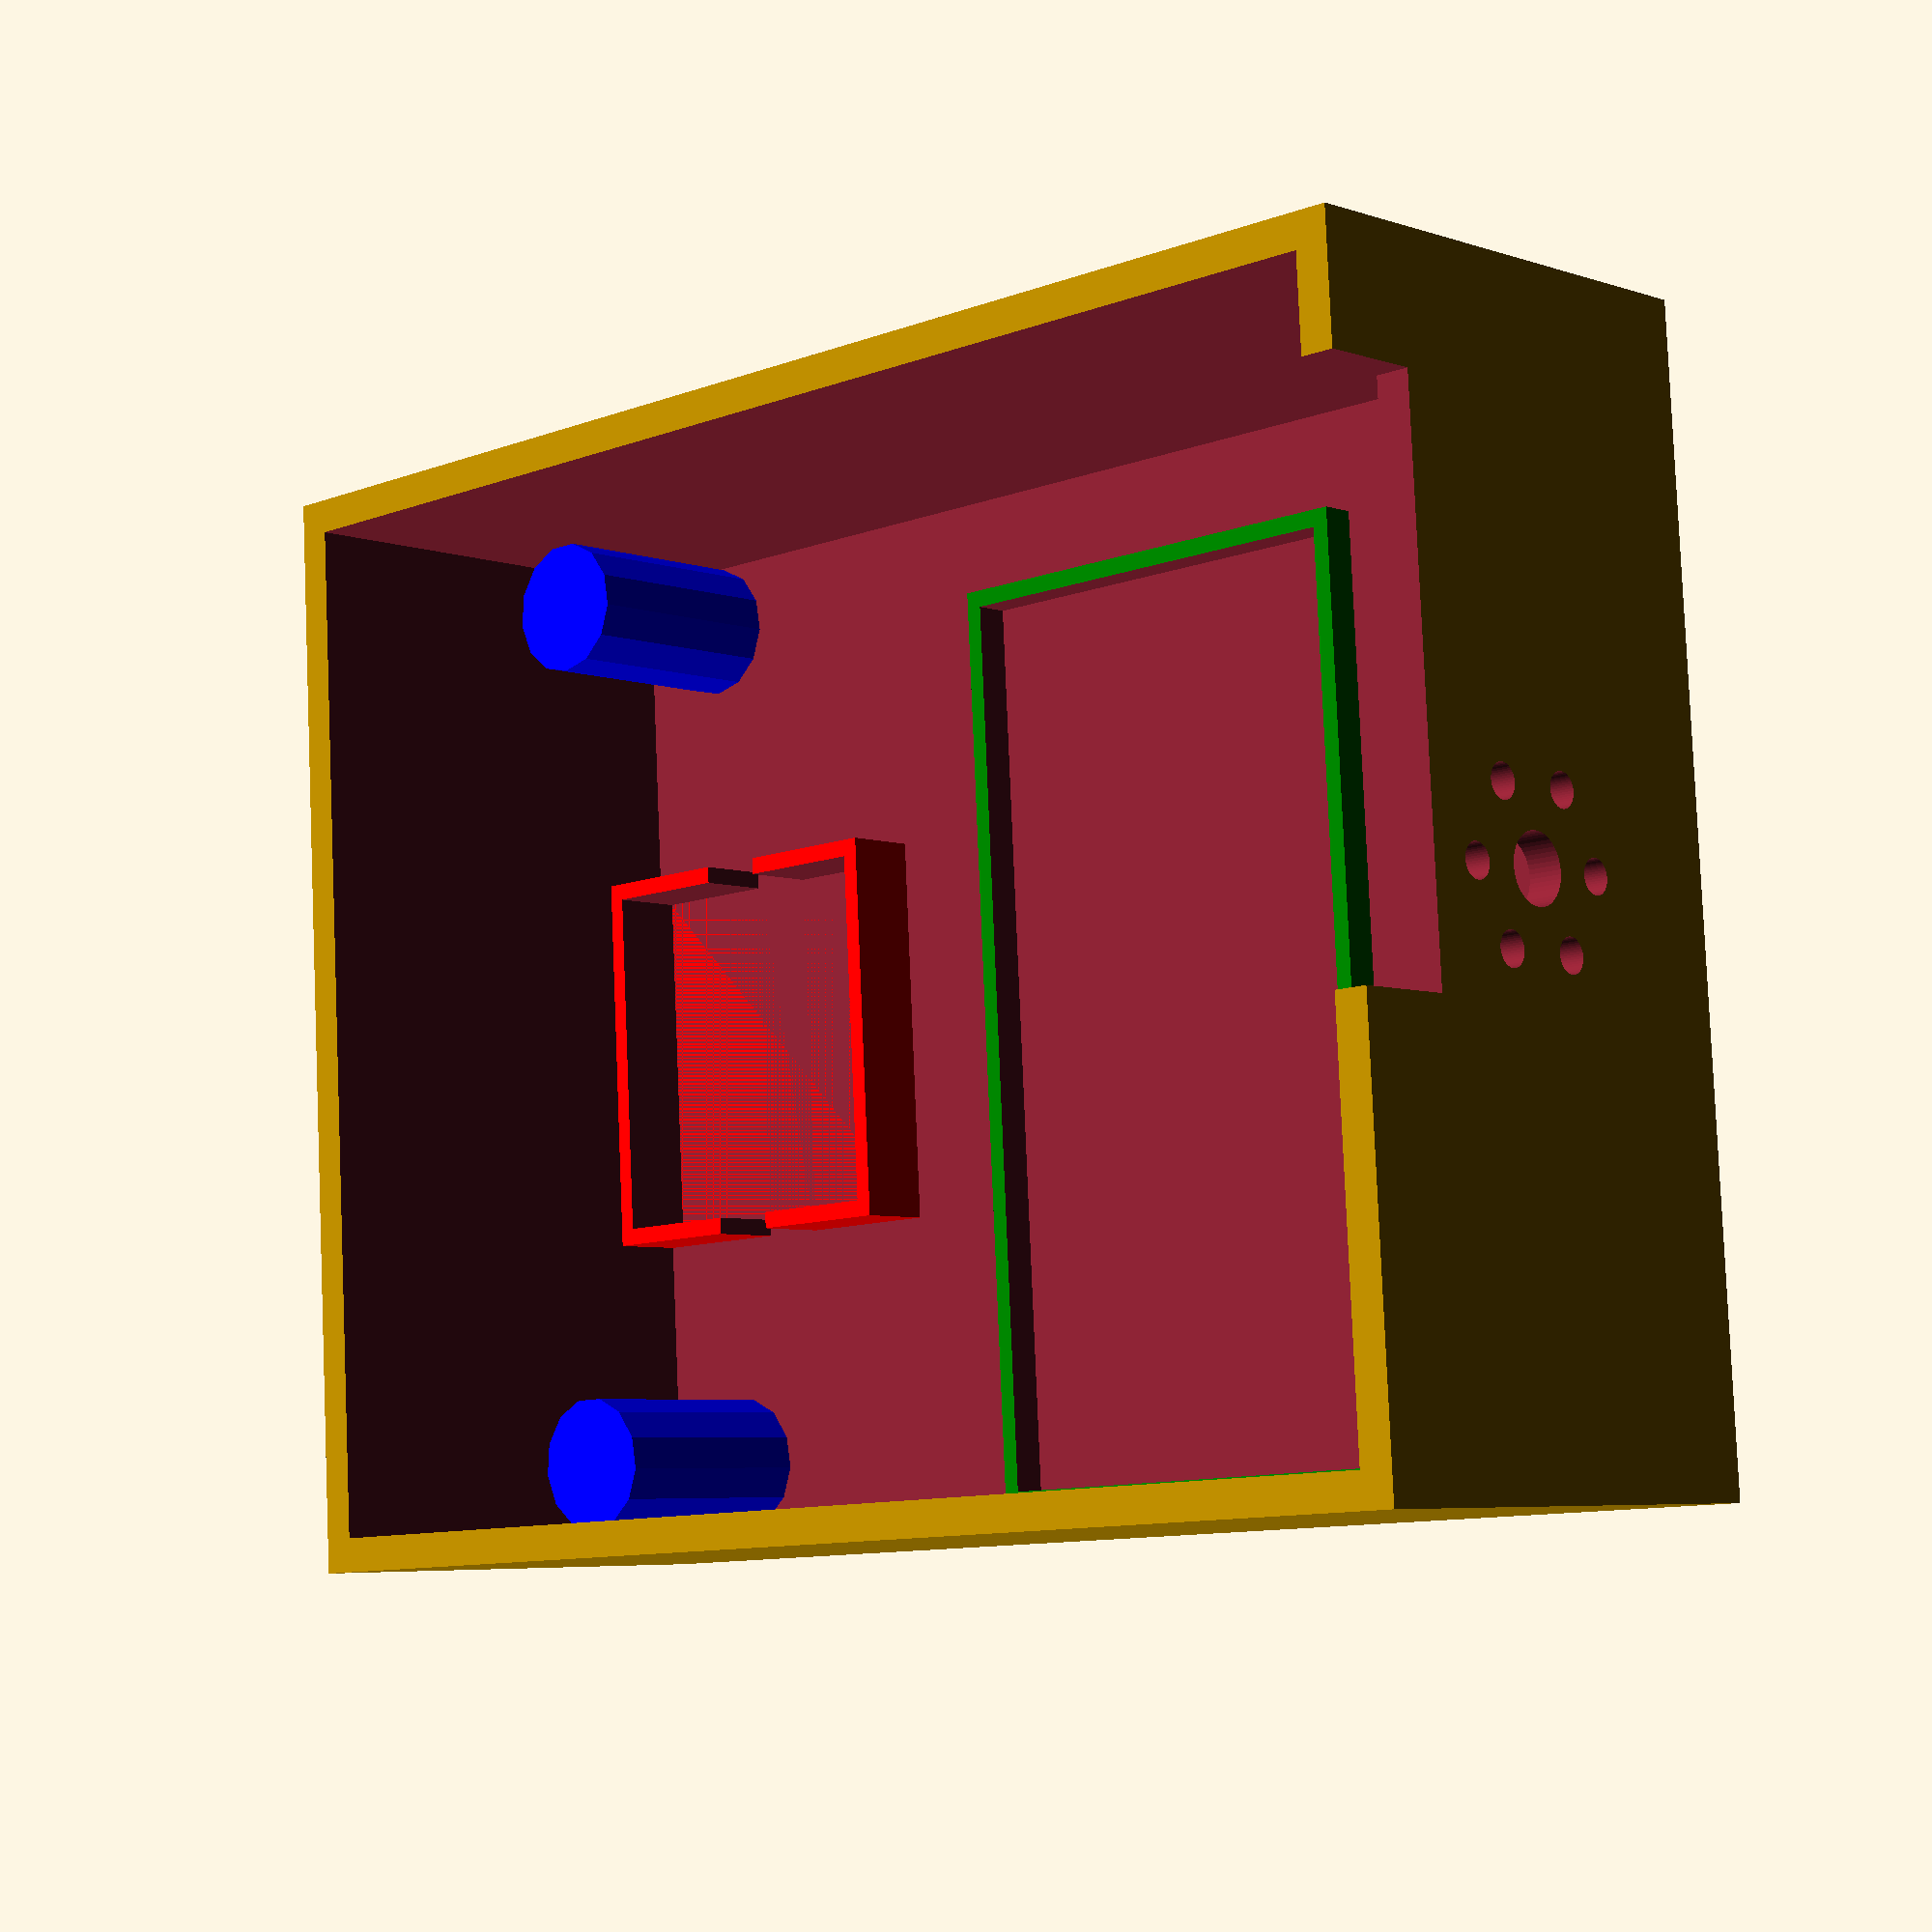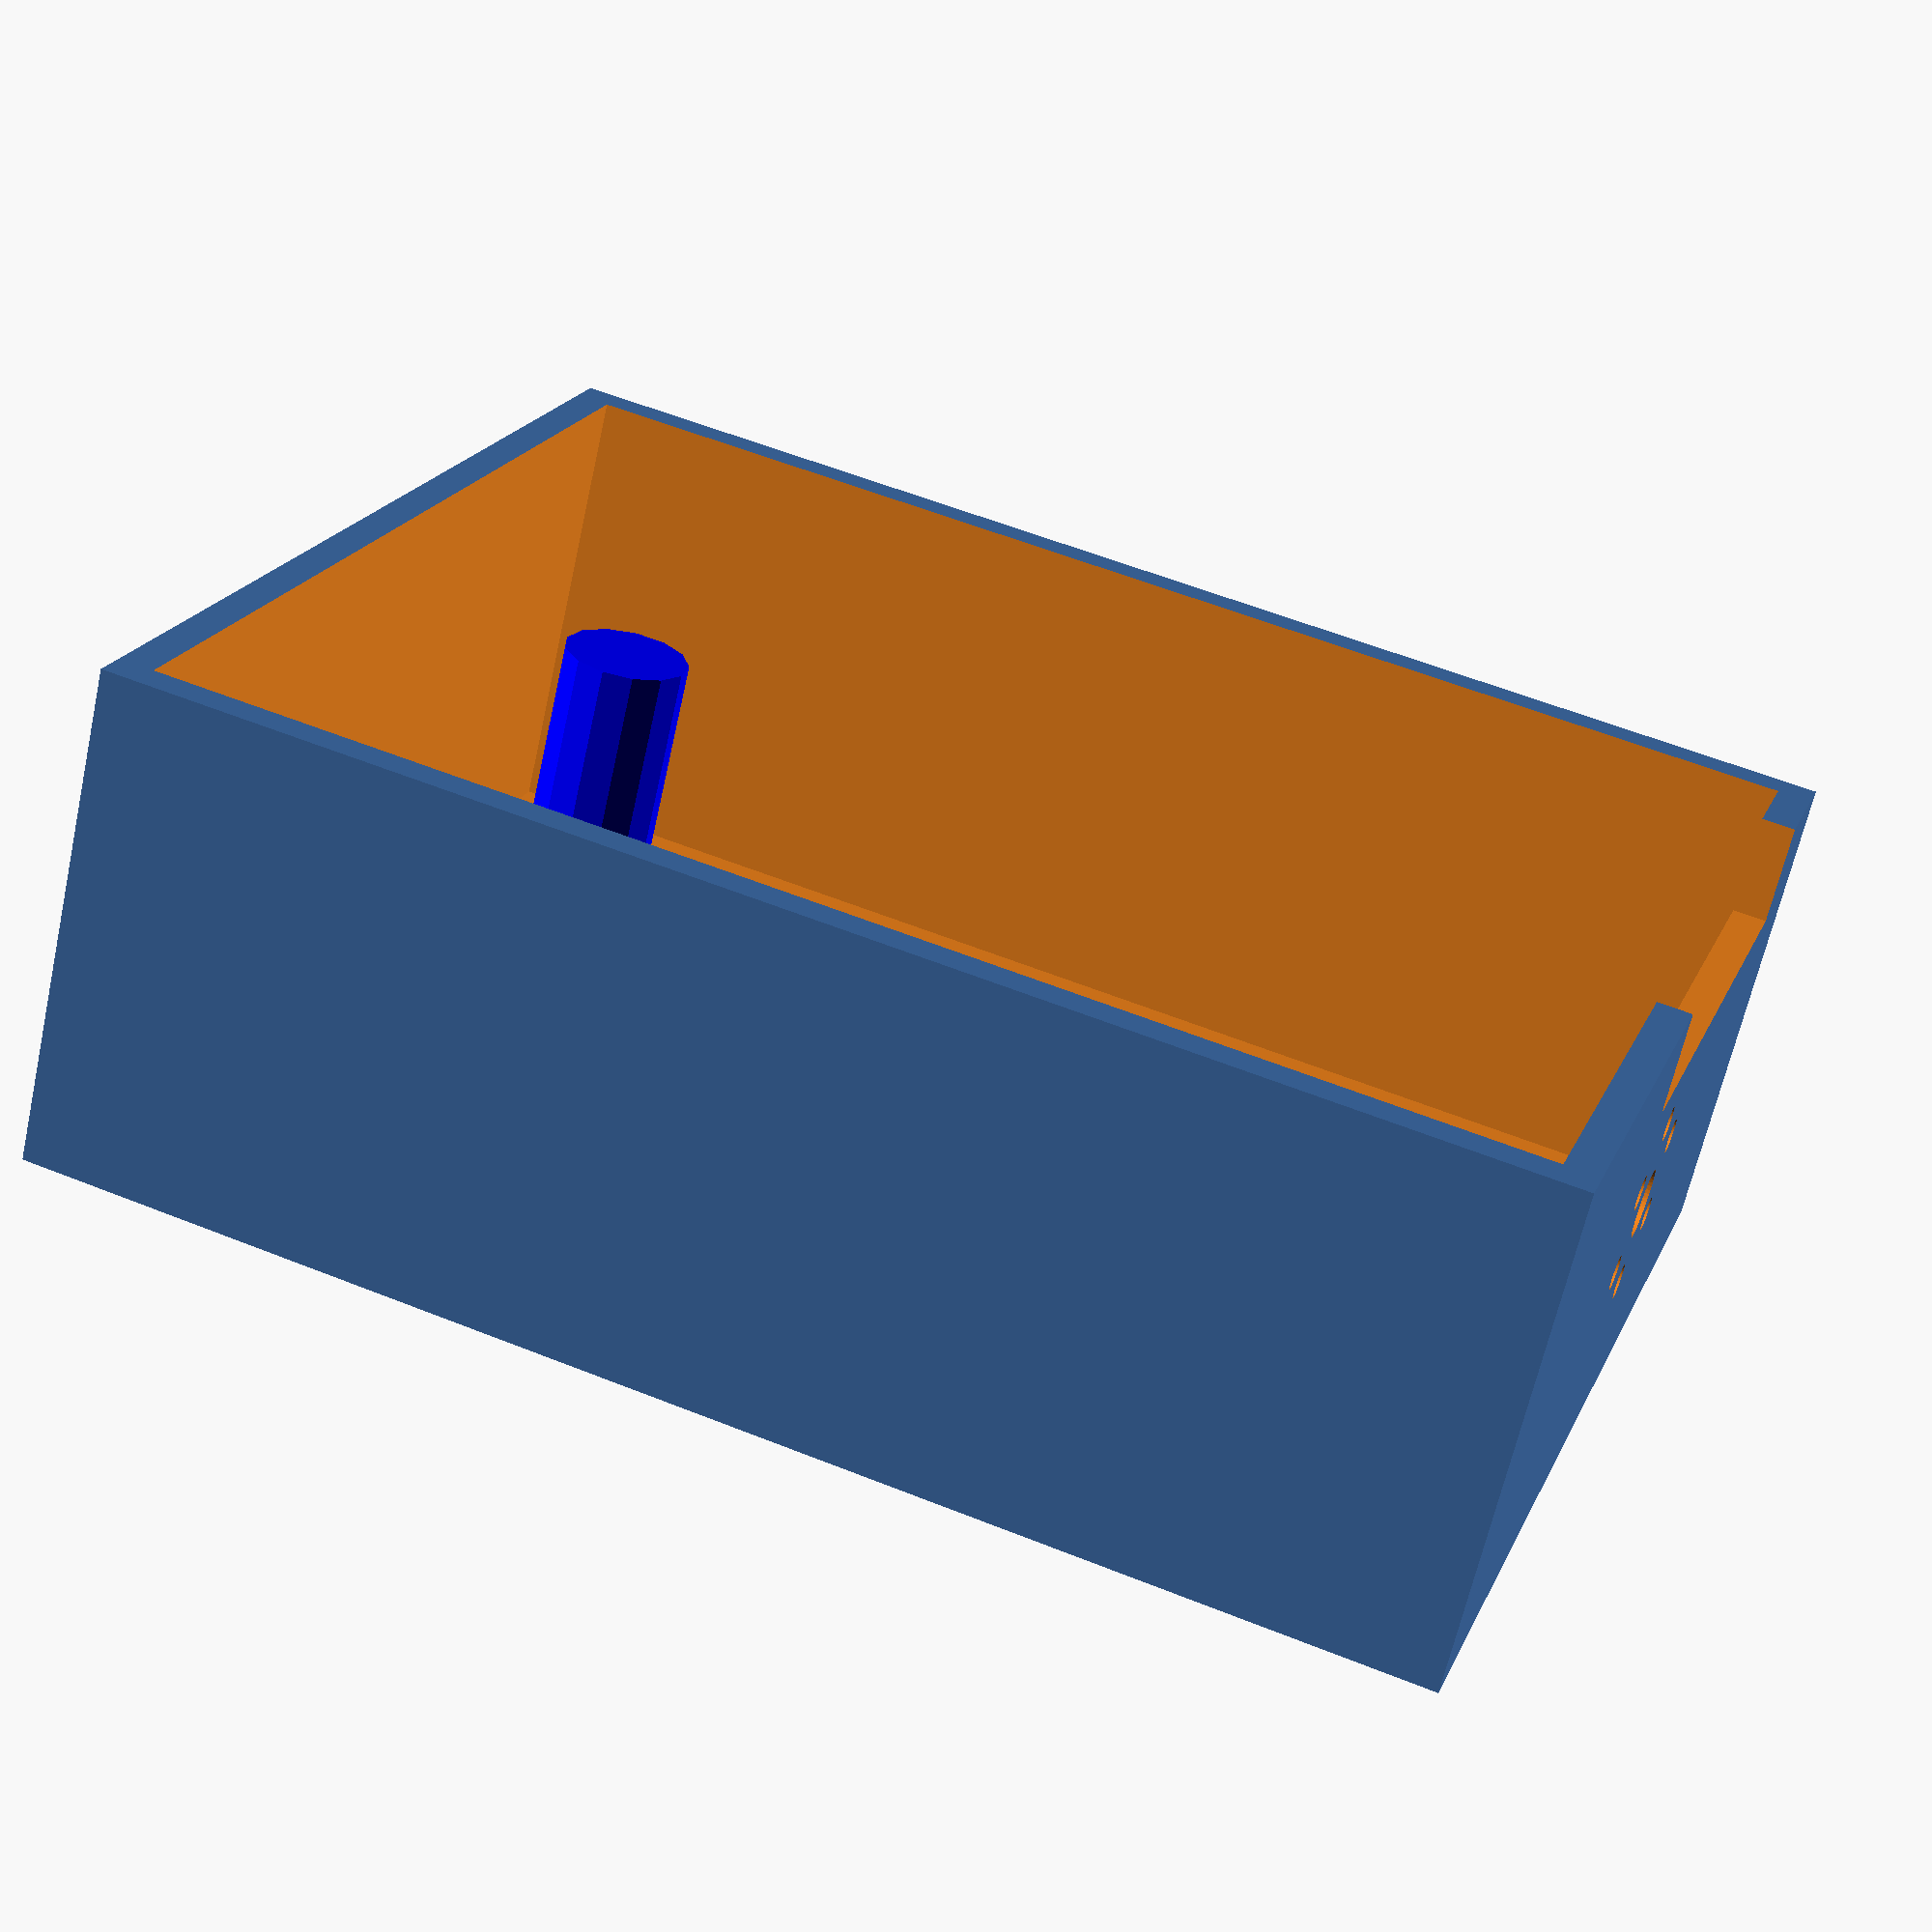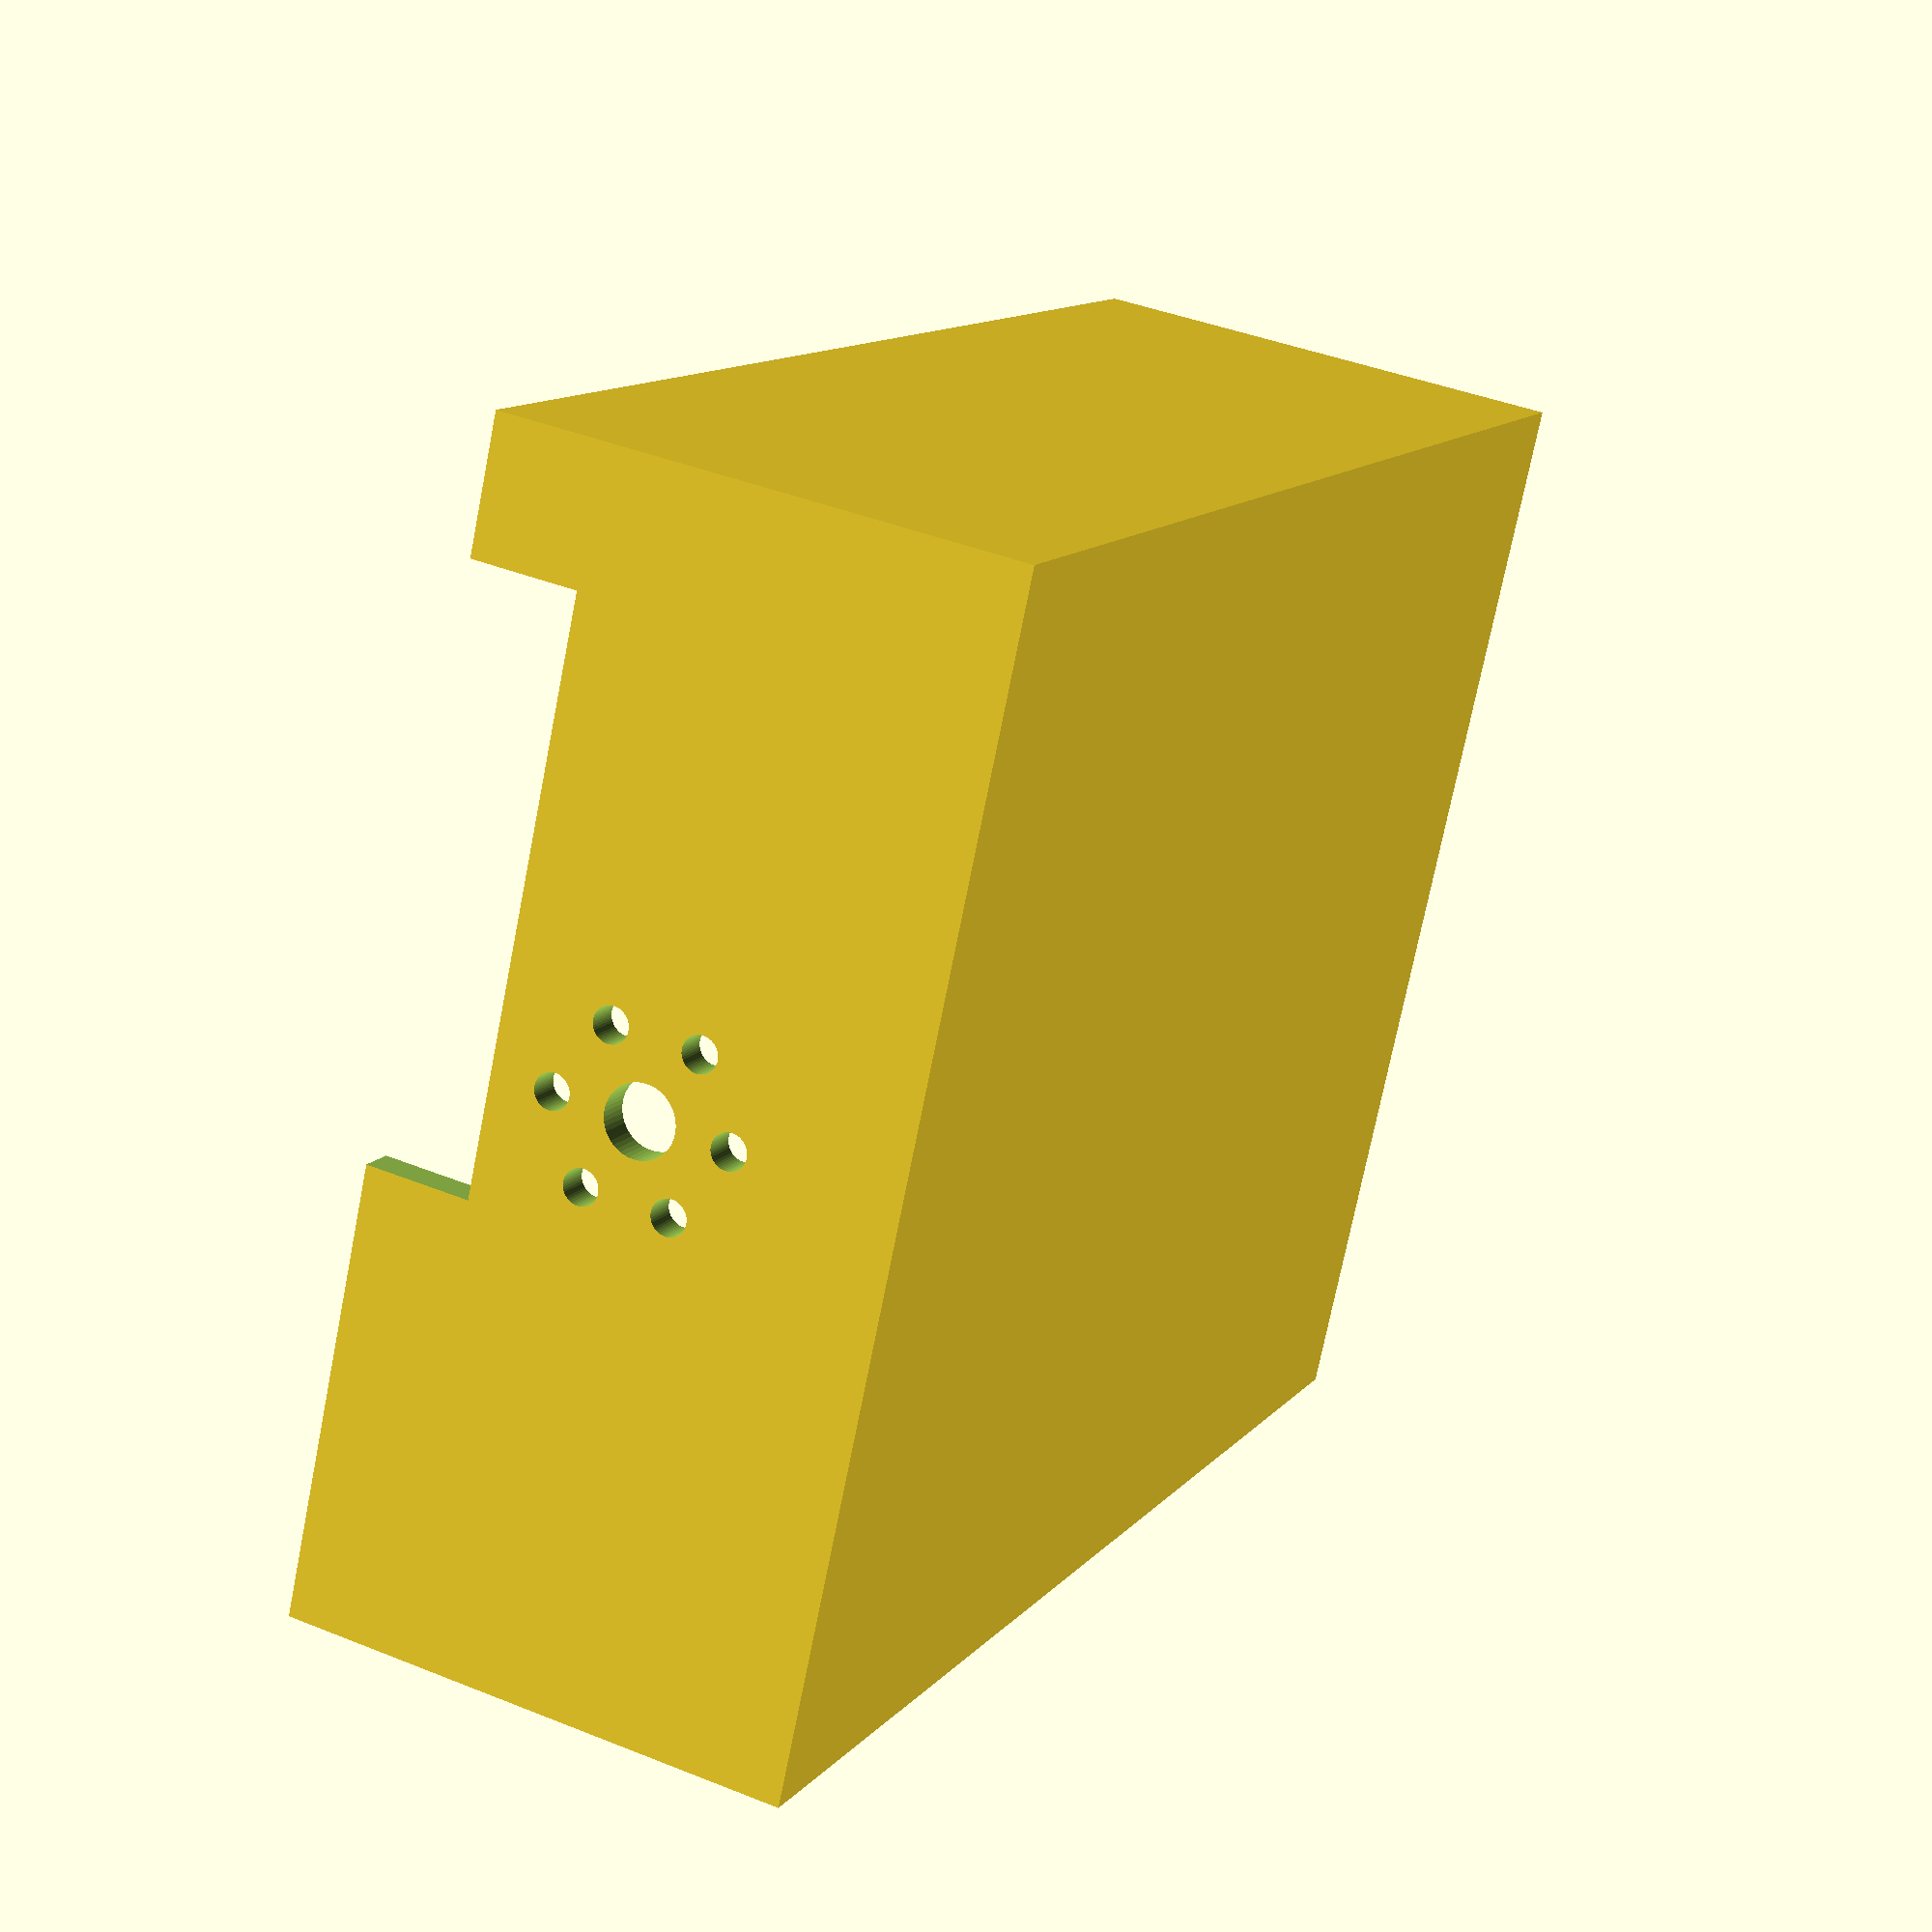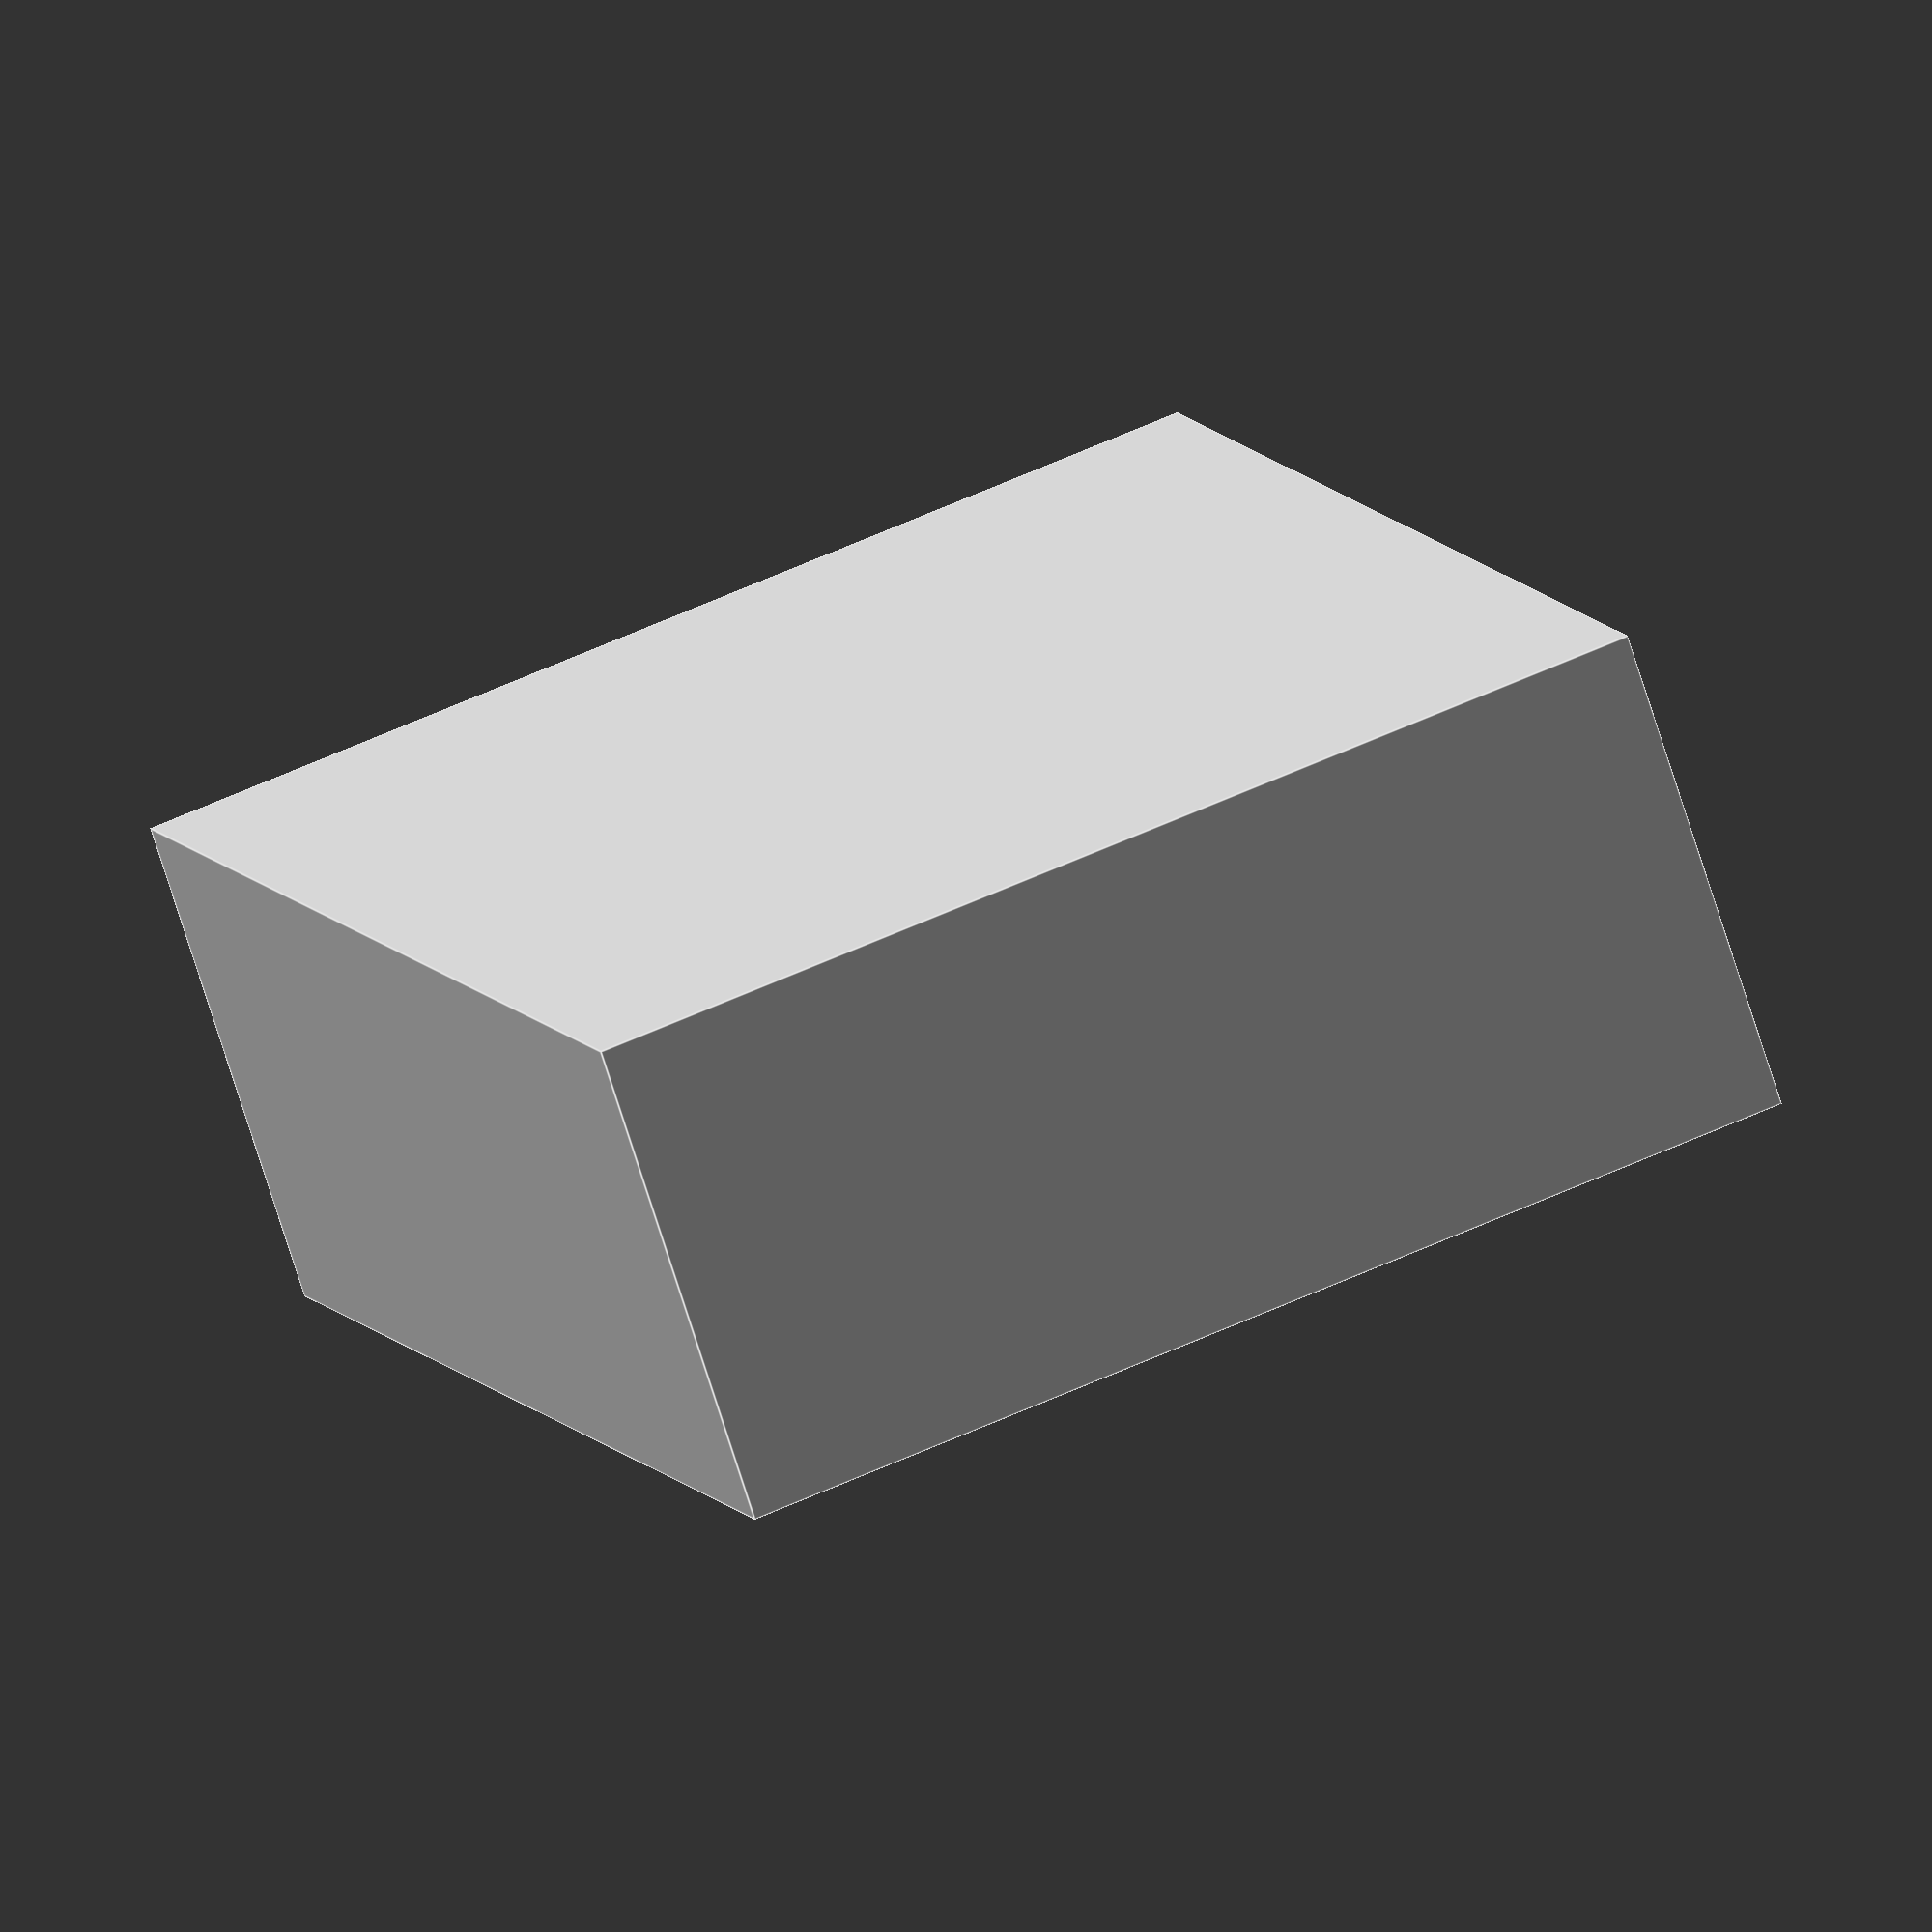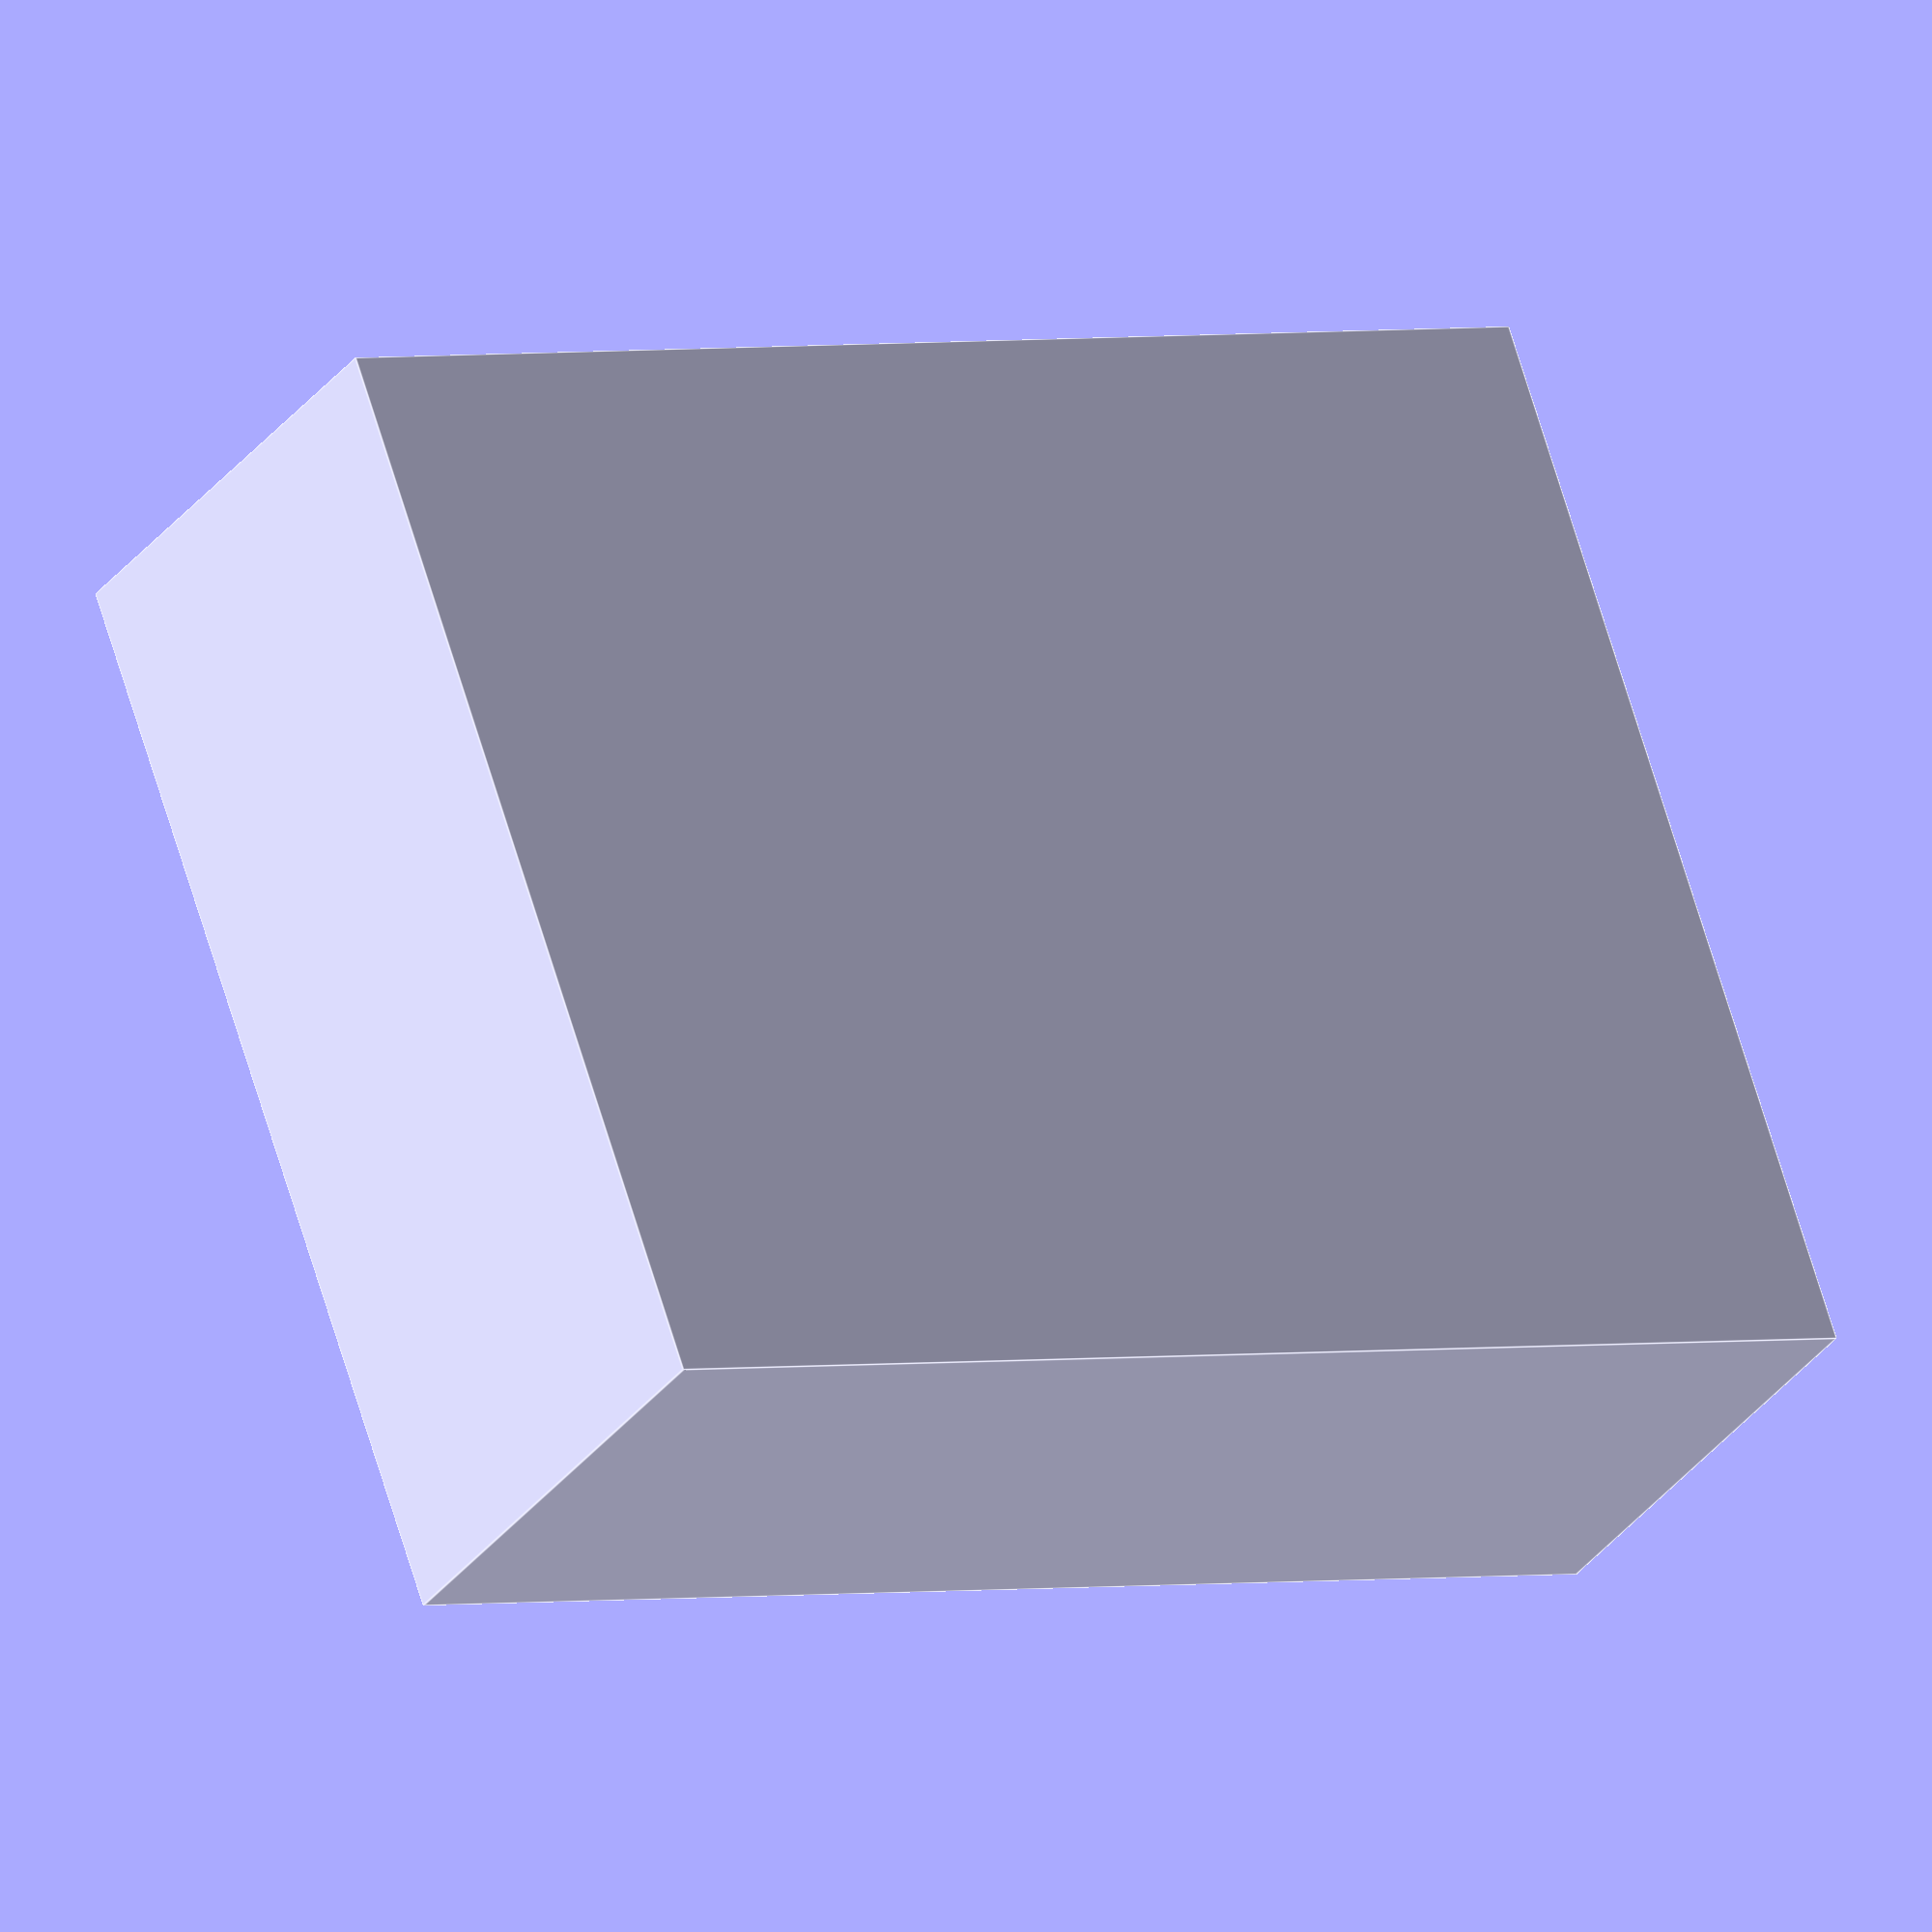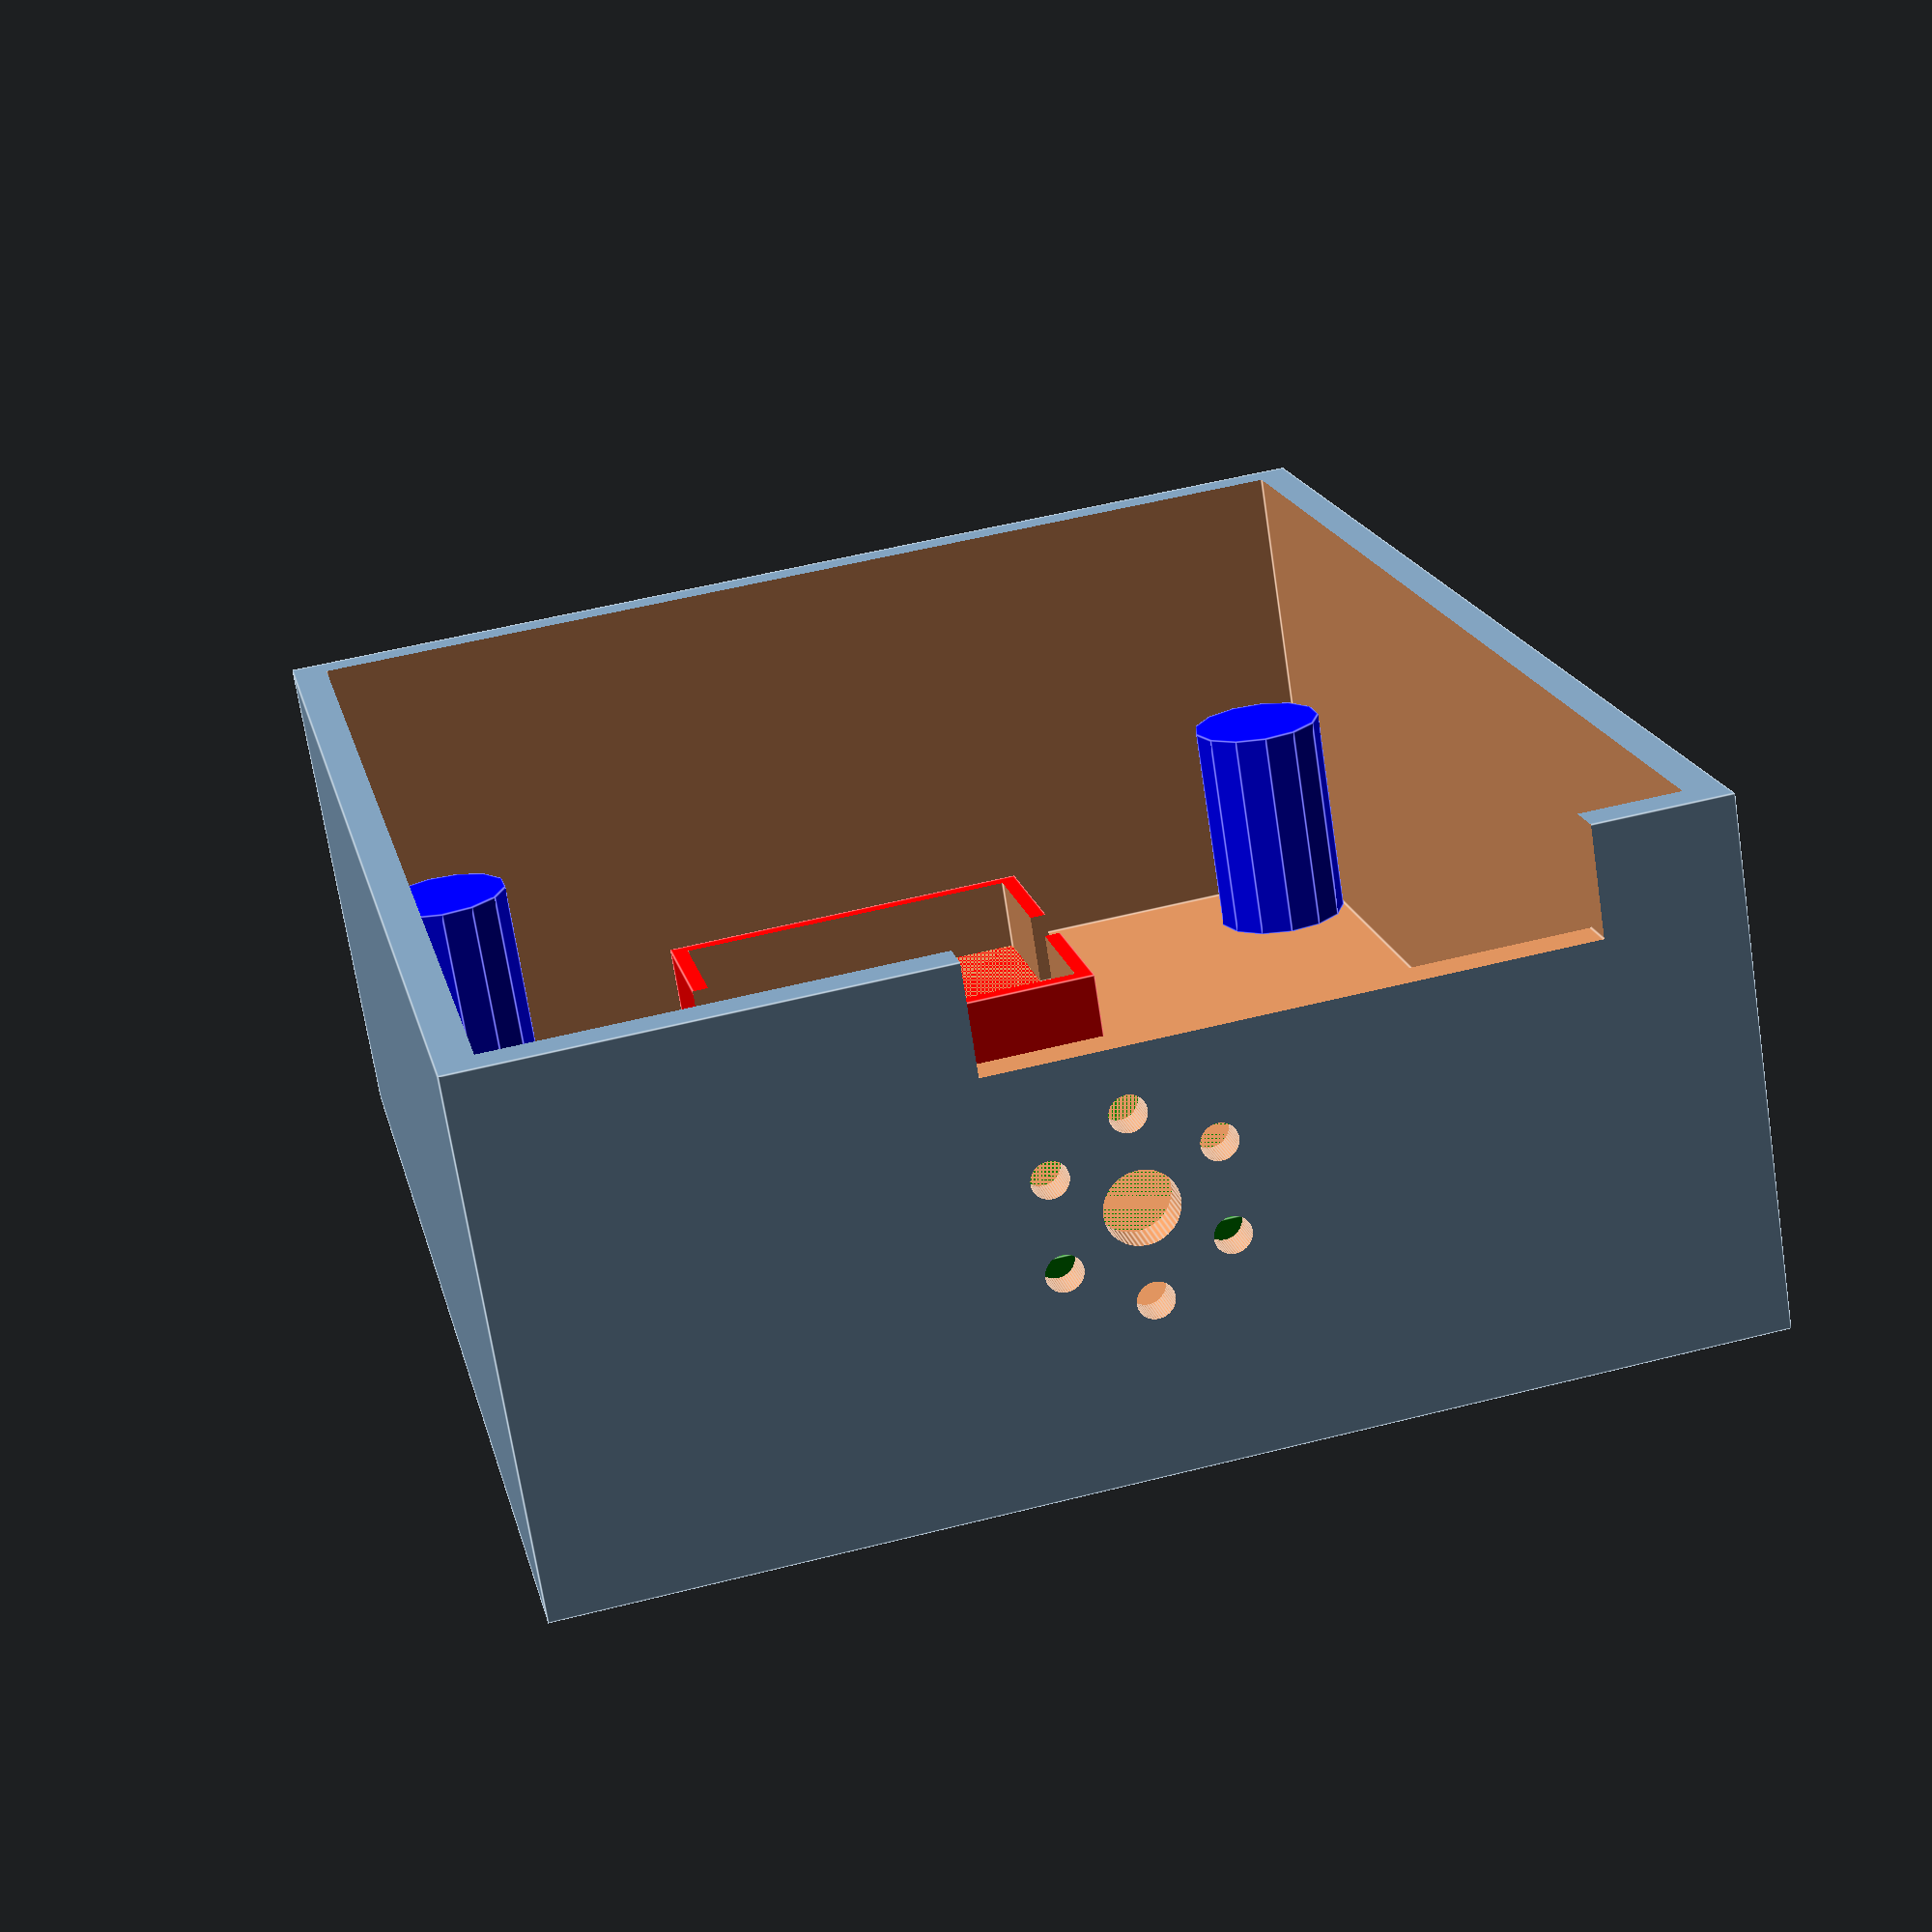
<openscad>

// valeur en millimètre
boitier_pile_hauteur = 16;
boitier_pile_longueur = 53;
boitier_pile_largeur = 26;
boitier_pile_emplacement_epaisseur = 2;

connecteur_edge_hauteur = 11.8;
connecteur_edge_longueur = 40;
connecteur_edge_largeur = 60 + 1; // was too small
connecteur_percage_bord_bas = 6;
connecteur_percage_bord_lat = 3;
connecteur_percage_diametre = 2;

microbit_largueur = 44;
microbit_longueur = 52;
microbit_hauteur = 9;

microbit_enfiche_connector = 7;

vibreur_boite_epaisseur = 2;
vibreur_largeur = 21; // + 1 à cause des oeils
vibreur_longueur = 20;
vibreur_hauteur = 13;
vibreur_oeil = 4;

boitier_epaisseur = 2; 
boitier_complet_largeur = connecteur_edge_largeur + (boitier_epaisseur * 2);
boitier_complet_longueur = connecteur_edge_longueur - microbit_enfiche_connector +  microbit_largueur + (boitier_epaisseur * 2);
boitier_complet_hauteur = 25 + (boitier_epaisseur * 2);

module fond() {
    difference() {
        cube([boitier_complet_largeur, boitier_complet_longueur, boitier_complet_hauteur]);
        translate([boitier_epaisseur, boitier_epaisseur, boitier_epaisseur])
            cube([boitier_complet_largeur - (boitier_epaisseur * 2),
                    boitier_complet_longueur- (boitier_epaisseur * 2),
                    boitier_complet_hauteur]);
        // trous sonores au fond
        translate([boitier_complet_largeur / 2, boitier_complet_longueur + 1 , boitier_complet_hauteur / 2])
            rotate([90,0,0])
            cylinder($fn=50, h=4, r=2);
        // autres trous sonores
        translate([boitier_complet_largeur / 2,
                    boitier_complet_longueur + 1,
                    boitier_complet_hauteur / 2])
        rotate([90,0,0])
            for (i = [0:5]) {
                translate([sin(360*i/6)*5,
                        cos(360*i/6)*5,
                        0])
                    cylinder($fn=50, h=4, r=1);
        }
        // trou USB + alimentation
        translate([boitier_complet_largeur / 2 - 25, boitier_complet_longueur - 3 , boitier_complet_hauteur - 6])
            // cube([15, 4, 7]);
            cube([32, 4, 7]);
    }
    // cube([boitier_complet_largeur, boitier_complet_longueur,boitier_epaisseur]);
}

module support_vibreur() {
    difference() {
        translate([boitier_complet_largeur / 2 - (vibreur_largeur / 2),
                boitier_epaisseur,  // + vibreur_boite_epaisseur,
                vibreur_boite_epaisseur])
                    color("red")
                        cube([vibreur_largeur + vibreur_boite_epaisseur,
                            vibreur_longueur + vibreur_boite_epaisseur,
                            vibreur_hauteur / 3]);
        translate([boitier_complet_largeur / 2 - (vibreur_largeur / 2) + vibreur_boite_epaisseur / 2, 
                boitier_epaisseur + 1,  // + vibreur_boite_epaisseur,
                vibreur_boite_epaisseur -1 ])
                        cube([vibreur_largeur,
                            vibreur_longueur,
                            vibreur_hauteur + 2]);
        // create vibreur oeils
        translate([boitier_complet_largeur / 2 - (vibreur_largeur / 2) + vibreur_boite_epaisseur / 2 - 2, 
                boitier_epaisseur - 1 + (vibreur_longueur / 2),
                vibreur_boite_epaisseur])
                        cube([vibreur_largeur + 4,
                            vibreur_oeil,
                            (vibreur_hauteur / 3) + 2]);
        
    }
    
//    translate([boitier_complet_largeur / 2 - (vibreur_largeur / 2), boitier_epaisseur + vibreur_boite_epaisseur,
//   boitier_epaisseur])
//        color("red")
//        cube([vibreur_largeur + vibreur_boite_epaisseur, vibreur_longueur + vibreur_boite_epaisseur, vibreur_hauteur]);
}

module support_boitier_pile() {
    difference() {
        translate([boitier_complet_largeur / 2 - (boitier_pile_longueur / 2) + boitier_epaisseur,
                    30 + boitier_epaisseur, // + boitier_pile_emplacement_epaisseur,
                    boitier_epaisseur])
            color("green")
                cube([boitier_pile_longueur + boitier_pile_emplacement_epaisseur,
                    boitier_pile_largeur + boitier_pile_emplacement_epaisseur,
                    boitier_pile_emplacement_epaisseur]);
        
        translate([boitier_complet_largeur / 2 - (boitier_pile_longueur / 2) + boitier_epaisseur +boitier_pile_emplacement_epaisseur / 2,
            30 + boitier_epaisseur + // boitier_pile_emplacement_epaisseur
                boitier_pile_emplacement_epaisseur / 2,
            boitier_epaisseur])
                cube([boitier_pile_longueur, // + boitier_pile_emplacement_epaisseur,
                    boitier_pile_largeur, // + boitier_pile_emplacement_epaisseur,
                    boitier_pile_emplacement_epaisseur + 1]);
    }
}

module support_connector_edge() {
    translate([connecteur_percage_bord_lat + boitier_epaisseur + 1, connecteur_percage_bord_bas + boitier_epaisseur, boitier_epaisseur])
        color("blue")
        cylinder(h=13, r=connecteur_percage_diametre + 2);
    translate([connecteur_percage_bord_lat + boitier_epaisseur + 54, connecteur_percage_bord_bas + boitier_epaisseur, boitier_epaisseur])
        color("blue")
        cylinder(h=13, r=connecteur_percage_diametre + 2);
}

module couvercle() {
    difference() {
        union() {
            translate([0, 0, boitier_complet_hauteur])
                color("orange")
                    cube([boitier_complet_largeur, boitier_complet_longueur, boitier_epaisseur]);
            difference() {
                translate([2, 2, boitier_complet_hauteur - 2])
                    color("yellow")
                        cube([boitier_complet_largeur - 4, boitier_complet_longueur - 4, boitier_epaisseur]);
                translate([1, 6, boitier_complet_hauteur - 2])
                    color("DarkCyan")
                        cube([boitier_complet_largeur , boitier_complet_longueur - 12, boitier_epaisseur]);
                translate([6, 1, boitier_complet_hauteur - 2])
                    color("DarkCyan")
                        cube([boitier_complet_largeur -12, boitier_complet_longueur, boitier_epaisseur]);

            }
        }
        translate([boitier_complet_largeur / 2 - 25 / 2,
                    connecteur_edge_longueur + 2,
                    boitier_complet_hauteur - 3])
            cube([25,  // largeur zone LED
                  22, // longueur zone LE,
                  boitier_epaisseur +  4]);
        // ajouter nom sur la boîte
        translate([20, 20, boitier_complet_hauteur + 2 ])
            color("Purple")
                text("LPH", size=8);
    }
}

union() {
    fond();
    support_vibreur();
    support_boitier_pile();
    support_connector_edge();
    //couvercle();
    //!couvercle();  // pour imprimer le couvercle
}

</openscad>
<views>
elev=185.5 azim=266.7 roll=136.4 proj=p view=solid
elev=65.4 azim=109.1 roll=347.4 proj=p view=solid
elev=319.5 azim=64.0 roll=116.3 proj=p view=wireframe
elev=74.4 azim=19.4 roll=197.6 proj=o view=edges
elev=32.6 azim=289.5 roll=149.3 proj=o view=edges
elev=70.6 azim=167.5 roll=8.7 proj=p view=edges
</views>
